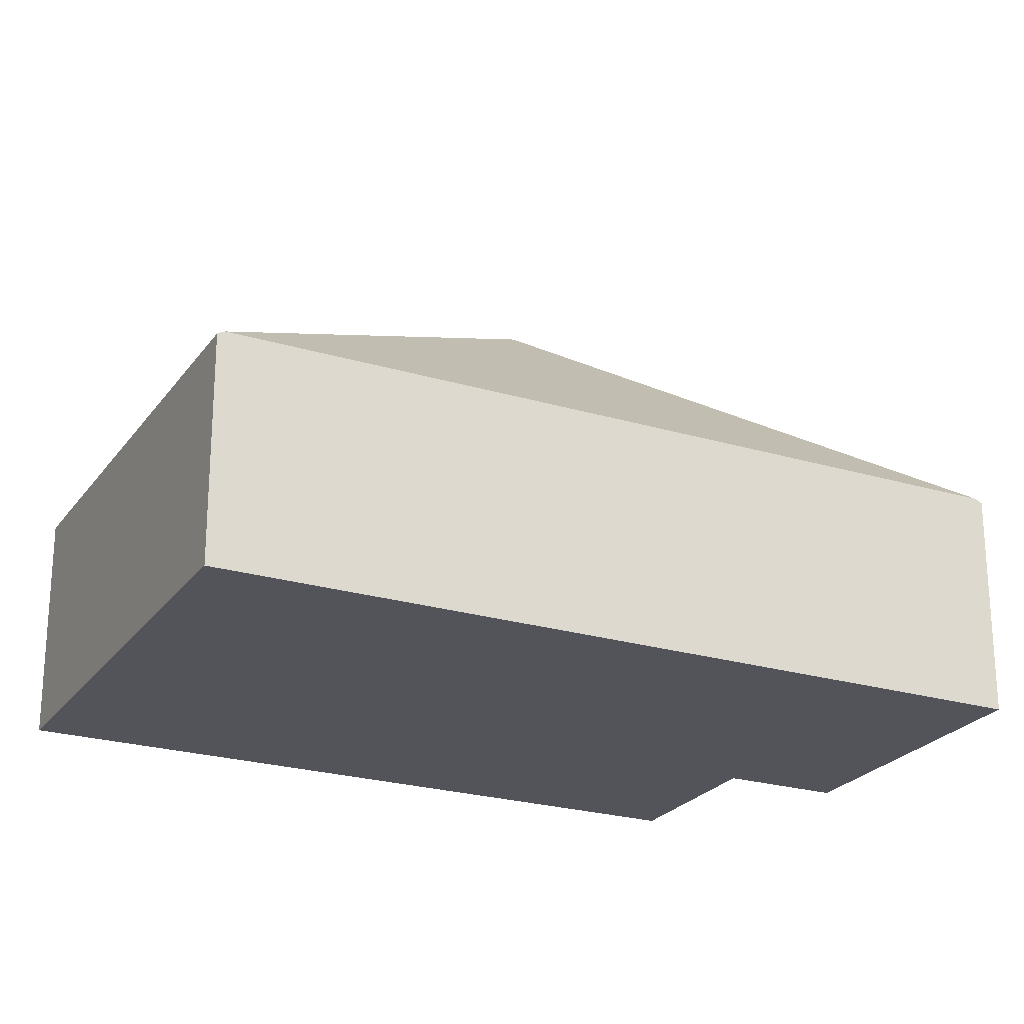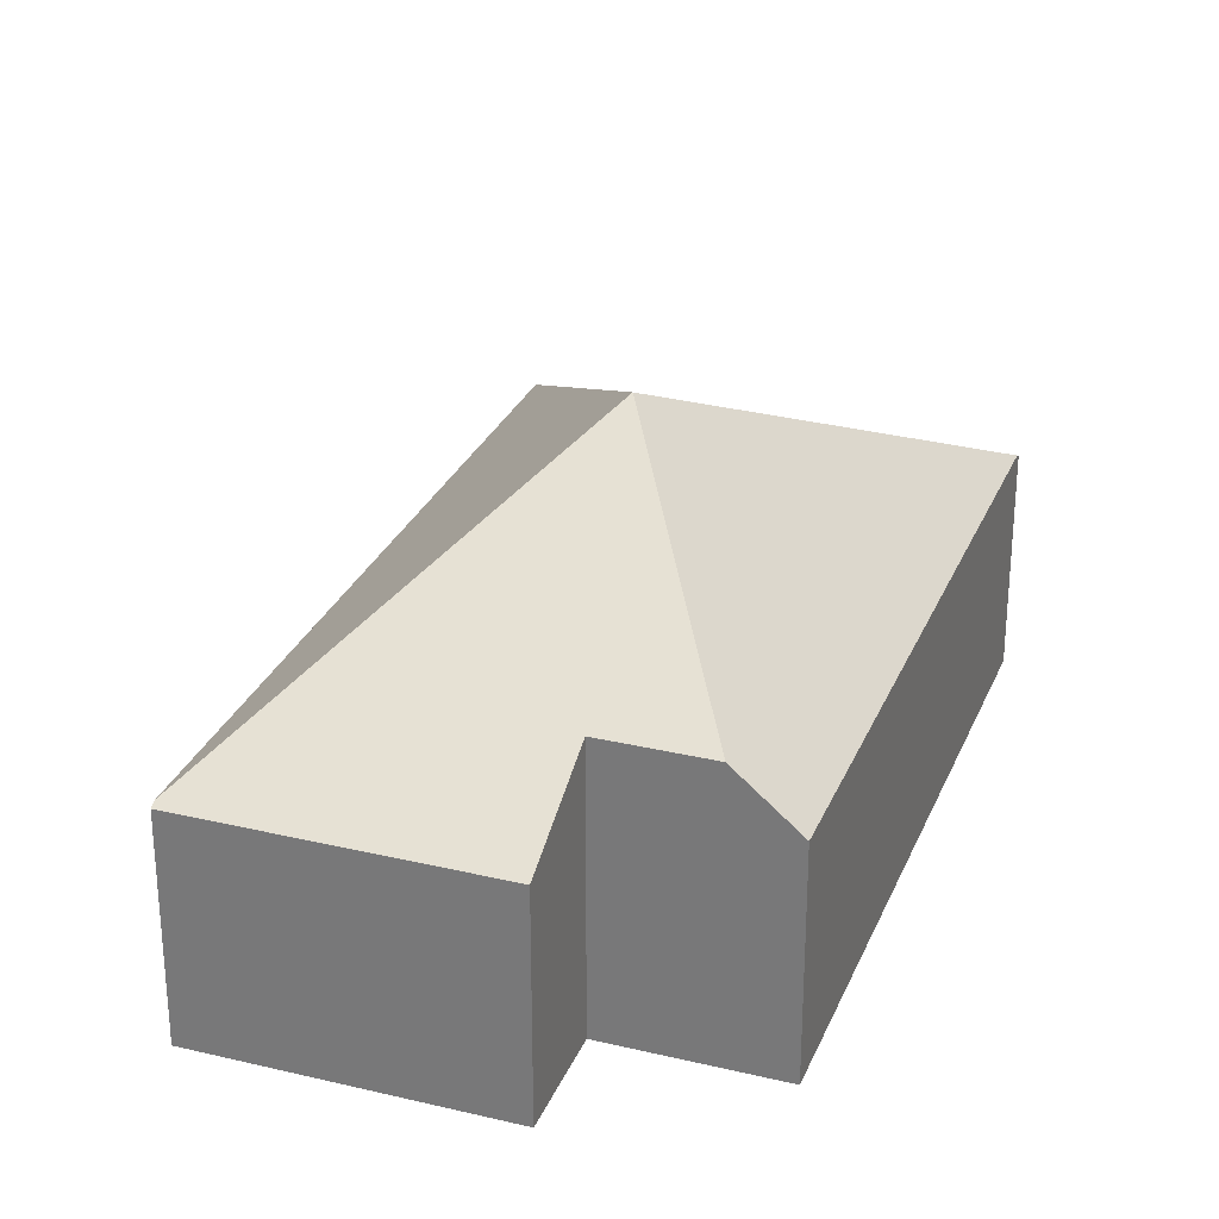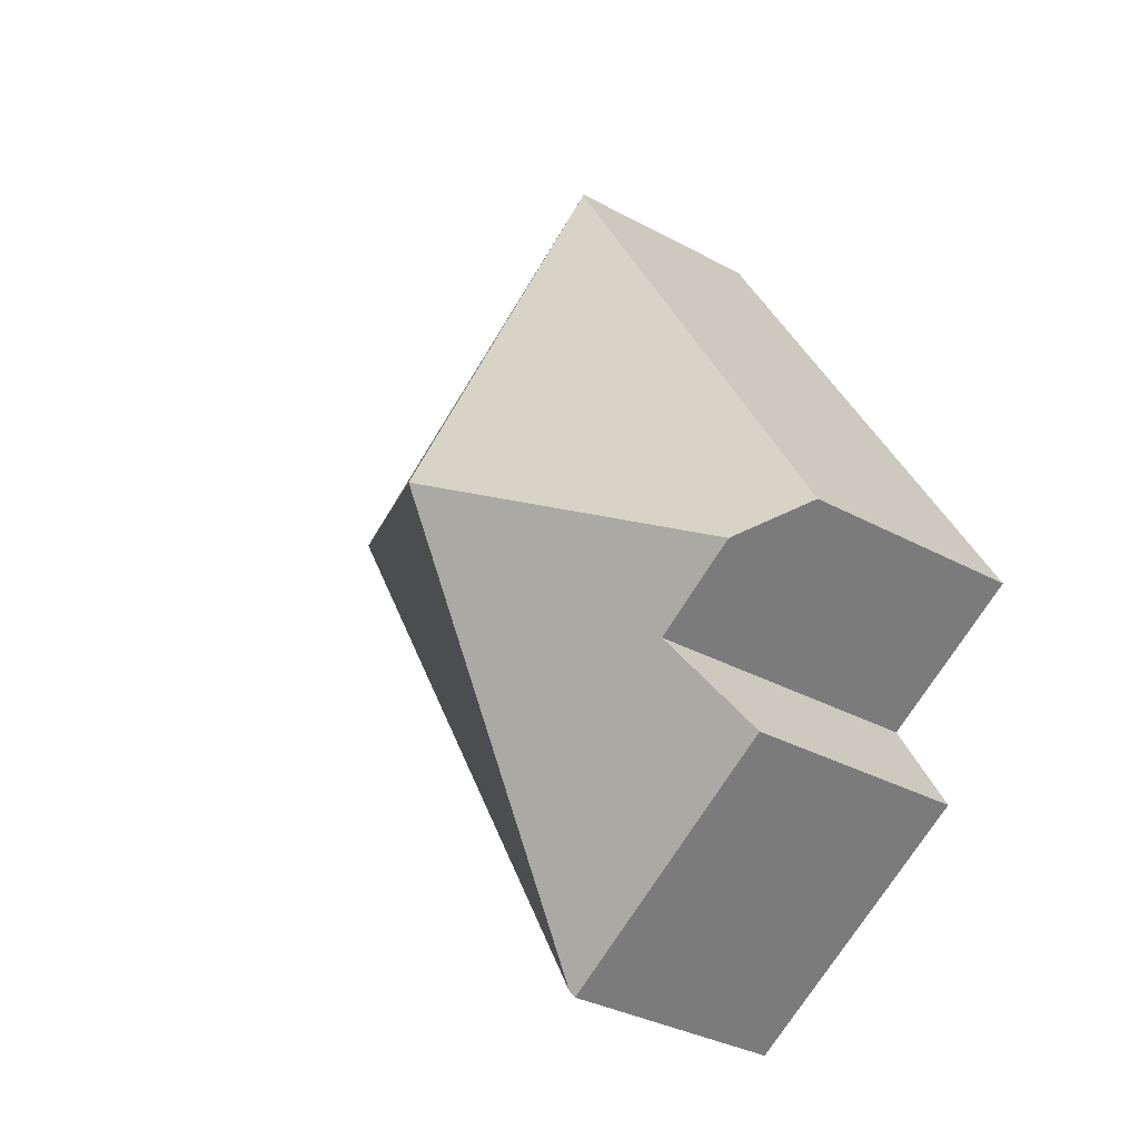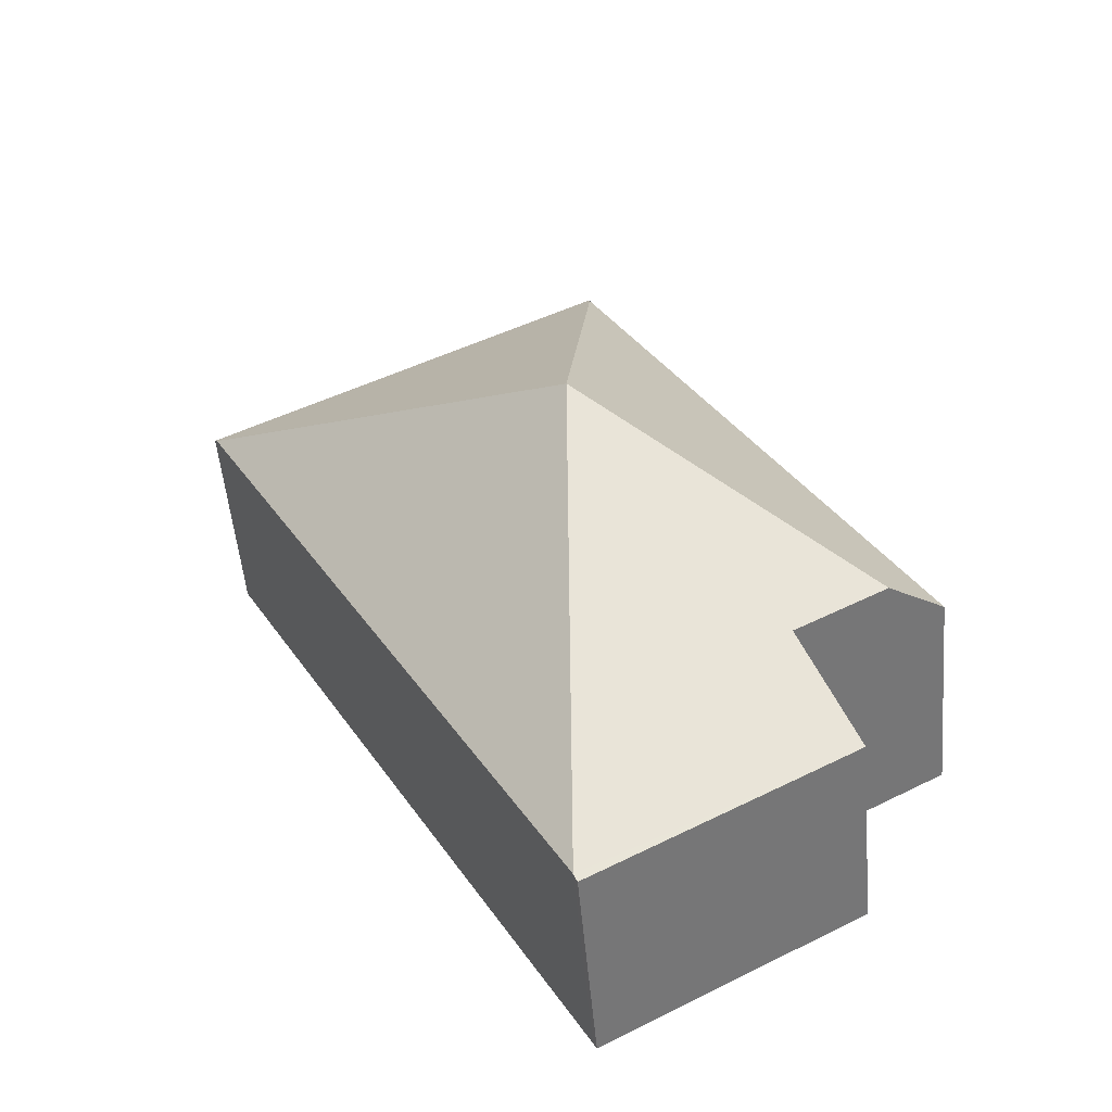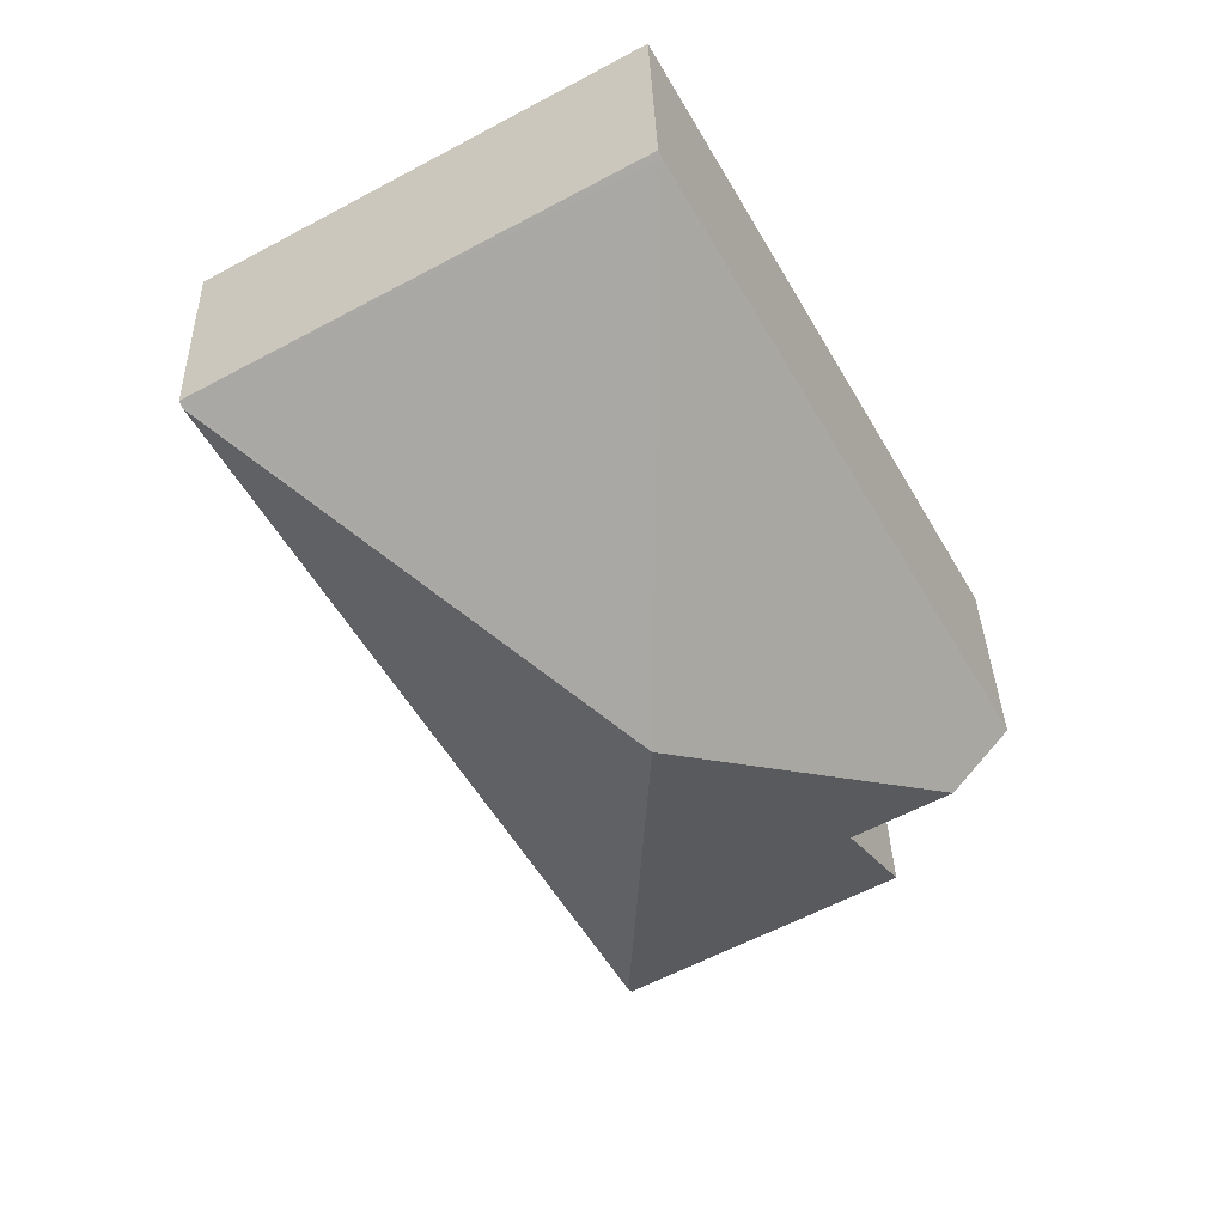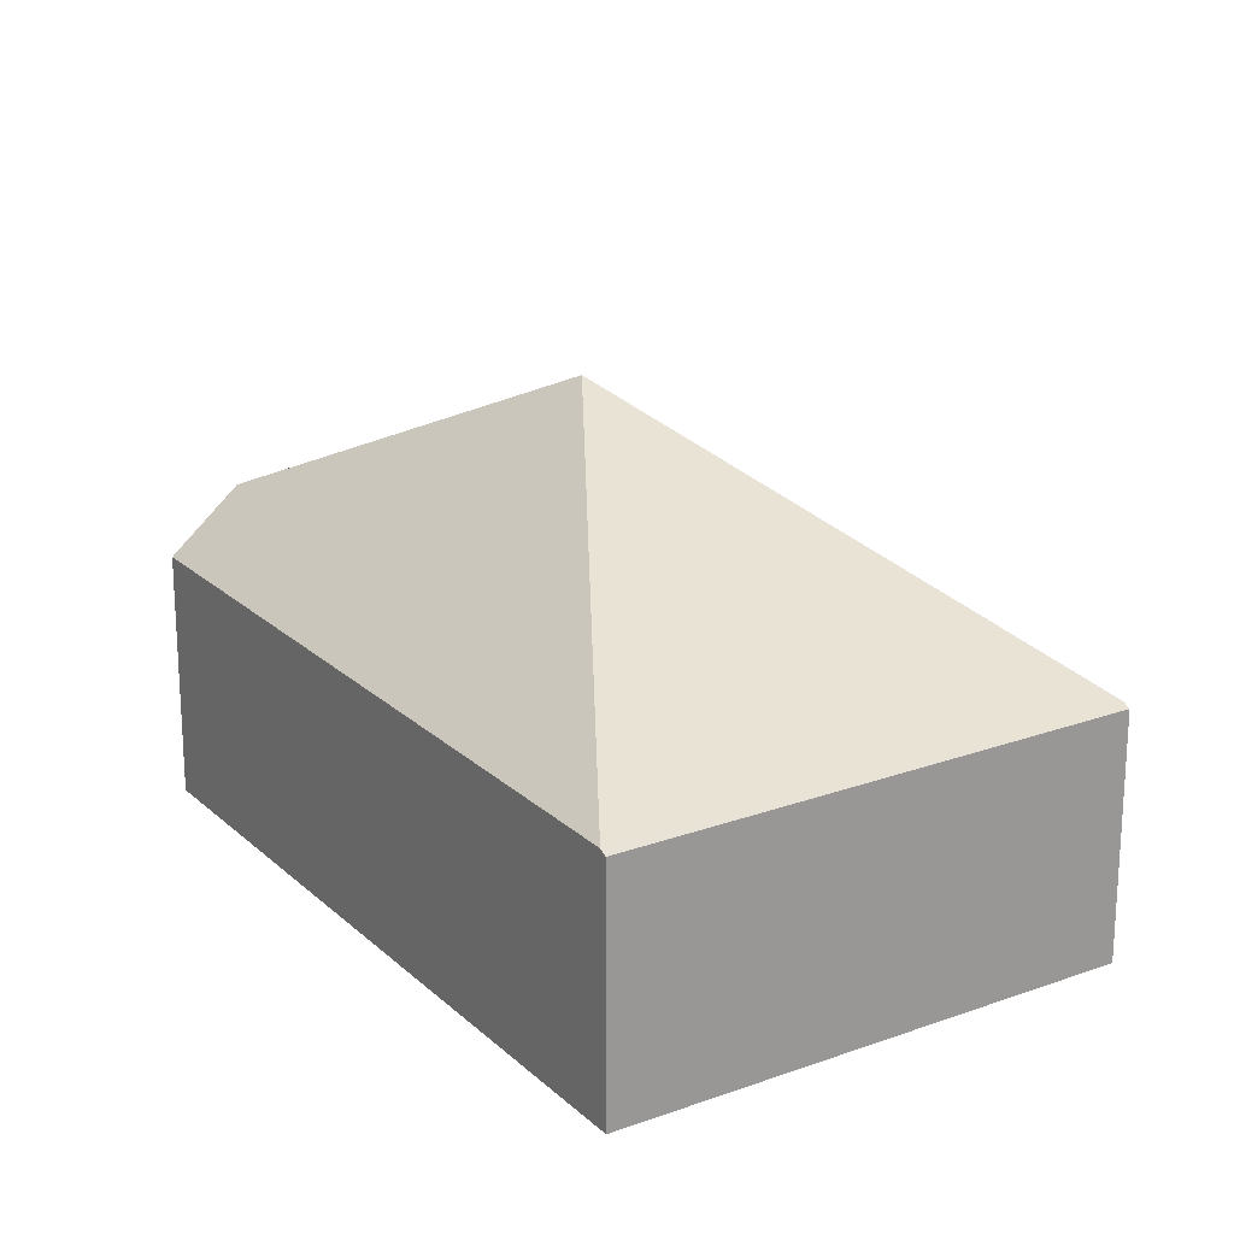
<metadata>
{"format":"obj","ext":"obj","renderer":"f3d","projection":"perspective","resolution":1024,"background":"white","views":[{"elev":-23.8,"azim":92.7,"up":"+Y"},{"elev":28.6,"azim":-131.2,"up":"+Y"},{"elev":-34.1,"azim":-126.3,"up":"+Z"},{"elev":-52.0,"azim":-175.0,"up":"+Z"},{"elev":35.2,"azim":178.4,"up":"+Z"},{"elev":21.3,"azim":-3.6,"up":"+Y"}]}
</metadata>
<code>
v  3.373 4.059 1.324
v  0 2.143 1.312e-16
v  3.254 2.143 5.814
v  0.548 2.667 -0.307
v  7.295 2.109 3.629
v  3.287 2.109 5.873
v  7.262 2.143 3.57
v  3.493 2.143 -3.164
v  0.913 2.109 -1.799
v  3.459 2.109 -3.224
v  1.462 2.667 -0.818
v  3.459 1.974e-16 -3.224
v  0.913 1.102e-16 -1.799
v  1.462 5.009e-17 -0.818
v  0 0 0
v  0.548 1.88e-17 -0.307
v  3.254 -3.56e-16 5.814
v  3.287 -3.596e-16 5.873
v  7.295 -2.222e-16 3.629
v  7.262 -2.186e-16 3.57
v  3.493 1.937e-16 -3.164
g defaultobject
f 1 2 3
f 2 1 4
f 5 3 6
f 3 5 1
f 1 5 7
f 7 8 1
f 9 8 10
f 8 9 1
f 1 9 11
f 1 11 4
f 12 9 10
f 9 12 13
f 14 4 11
f 4 14 2
f 2 14 15
f 15 14 16
f 9 14 11
f 14 9 13
f 15 3 2
f 3 15 17
f 3 17 6
f 6 17 18
f 18 5 6
f 5 18 19
f 19 7 5
f 7 19 8
f 8 19 20
f 8 20 21
f 8 21 10
f 10 21 12
f 17 19 18
f 19 17 15
f 19 15 20
f 20 15 14
f 20 14 21
f 14 15 16
f 21 14 13
f 21 13 12

</code>
